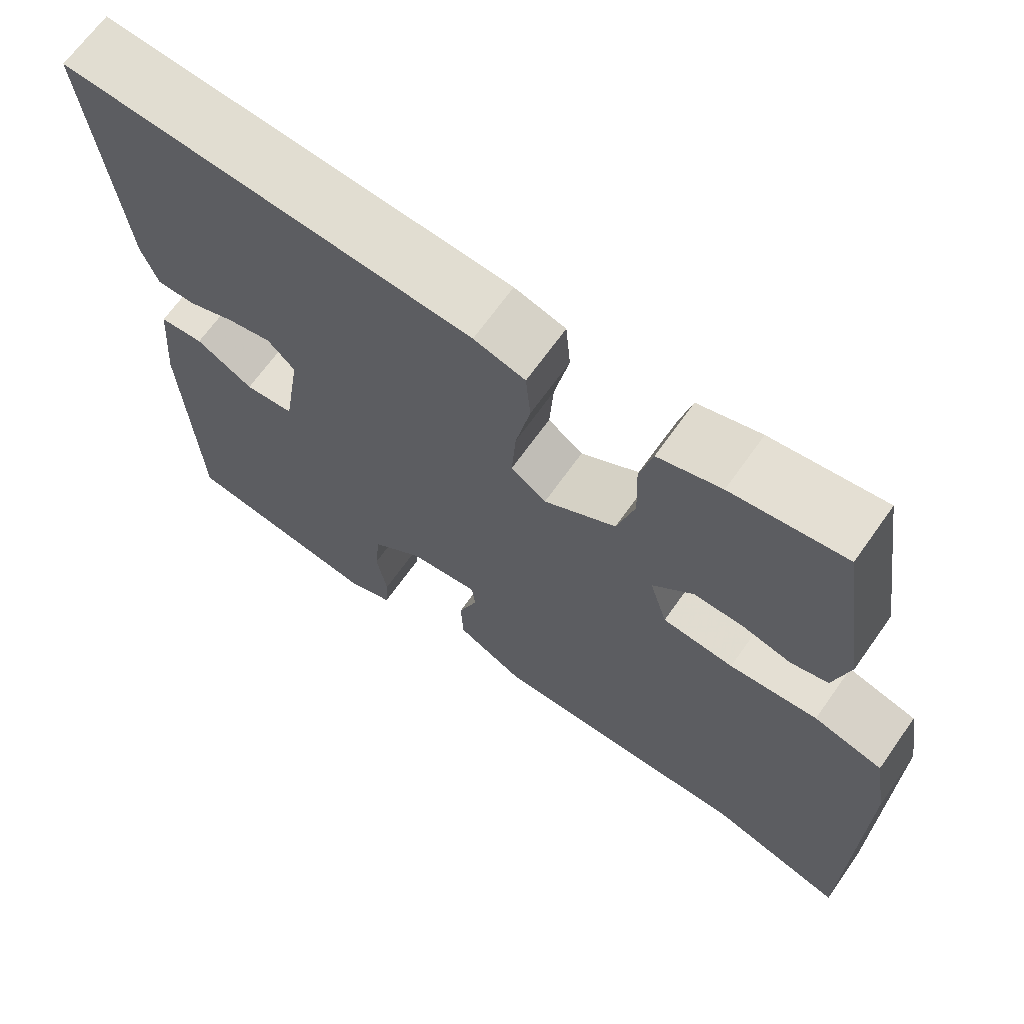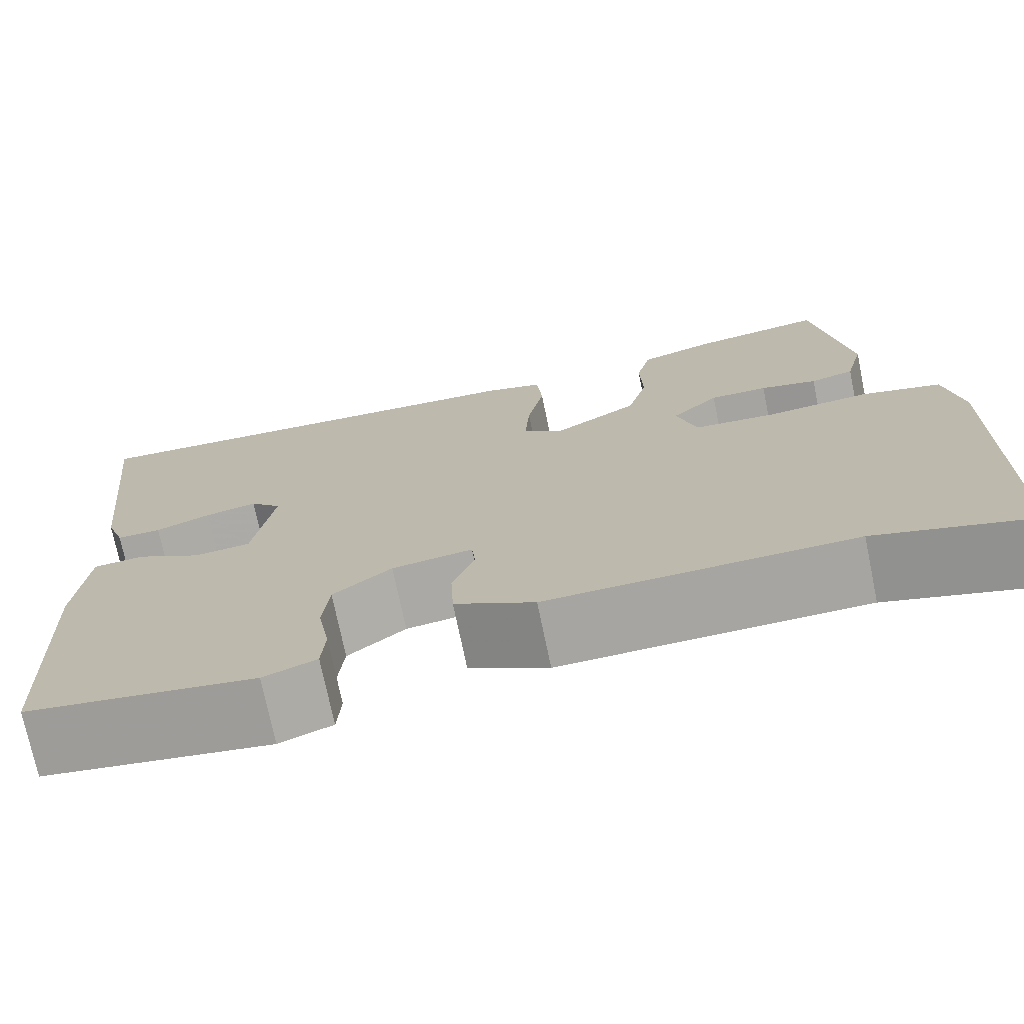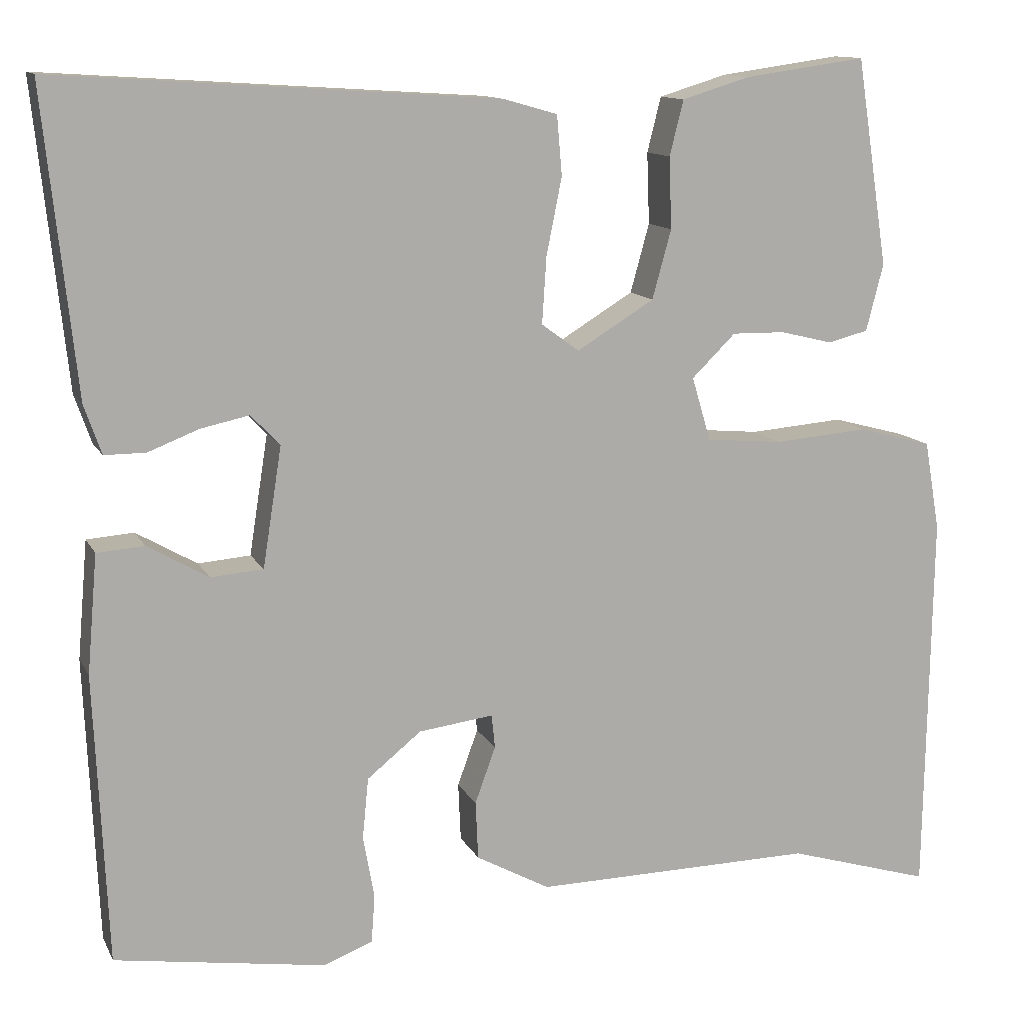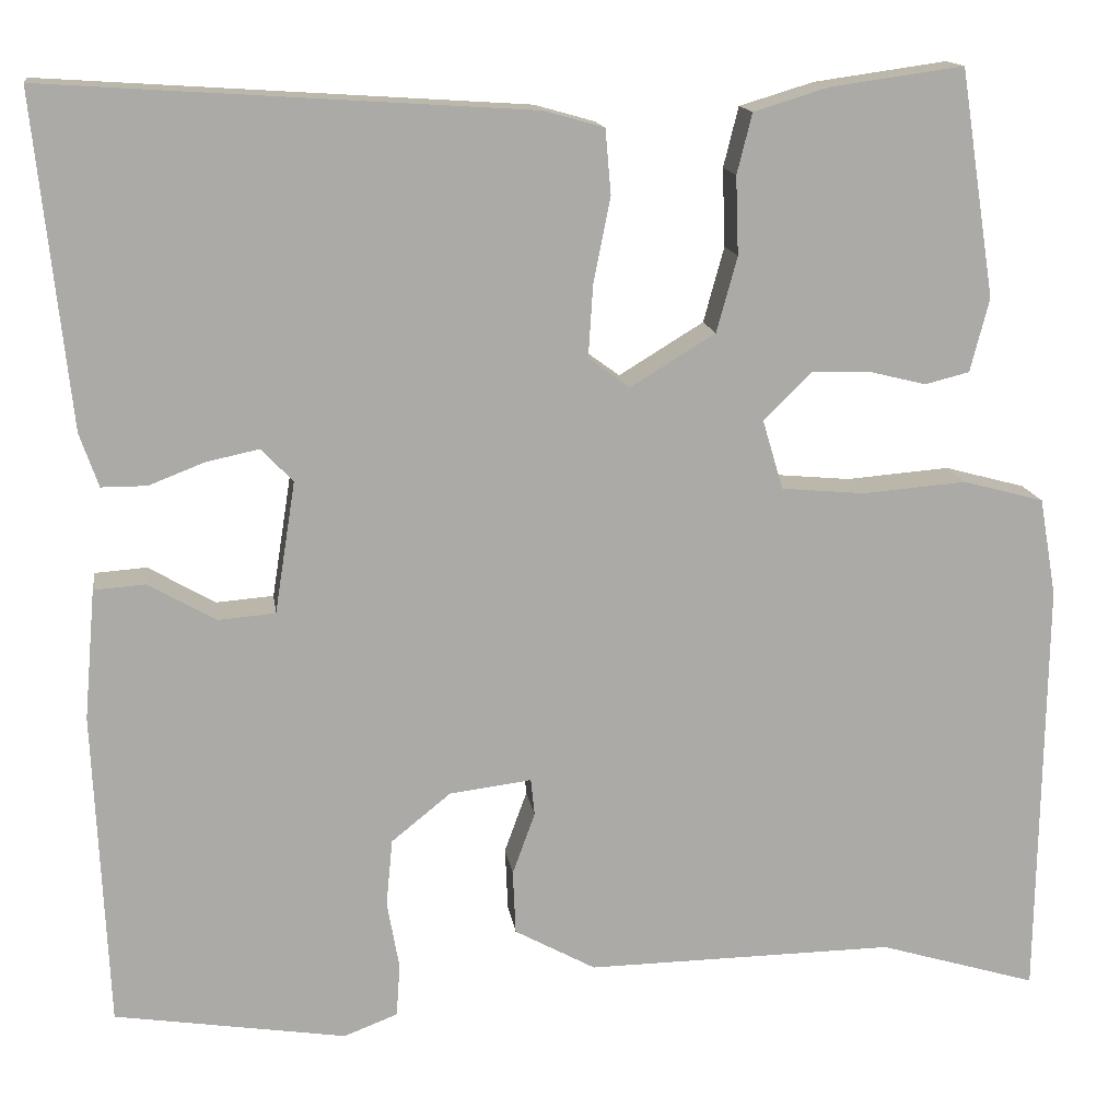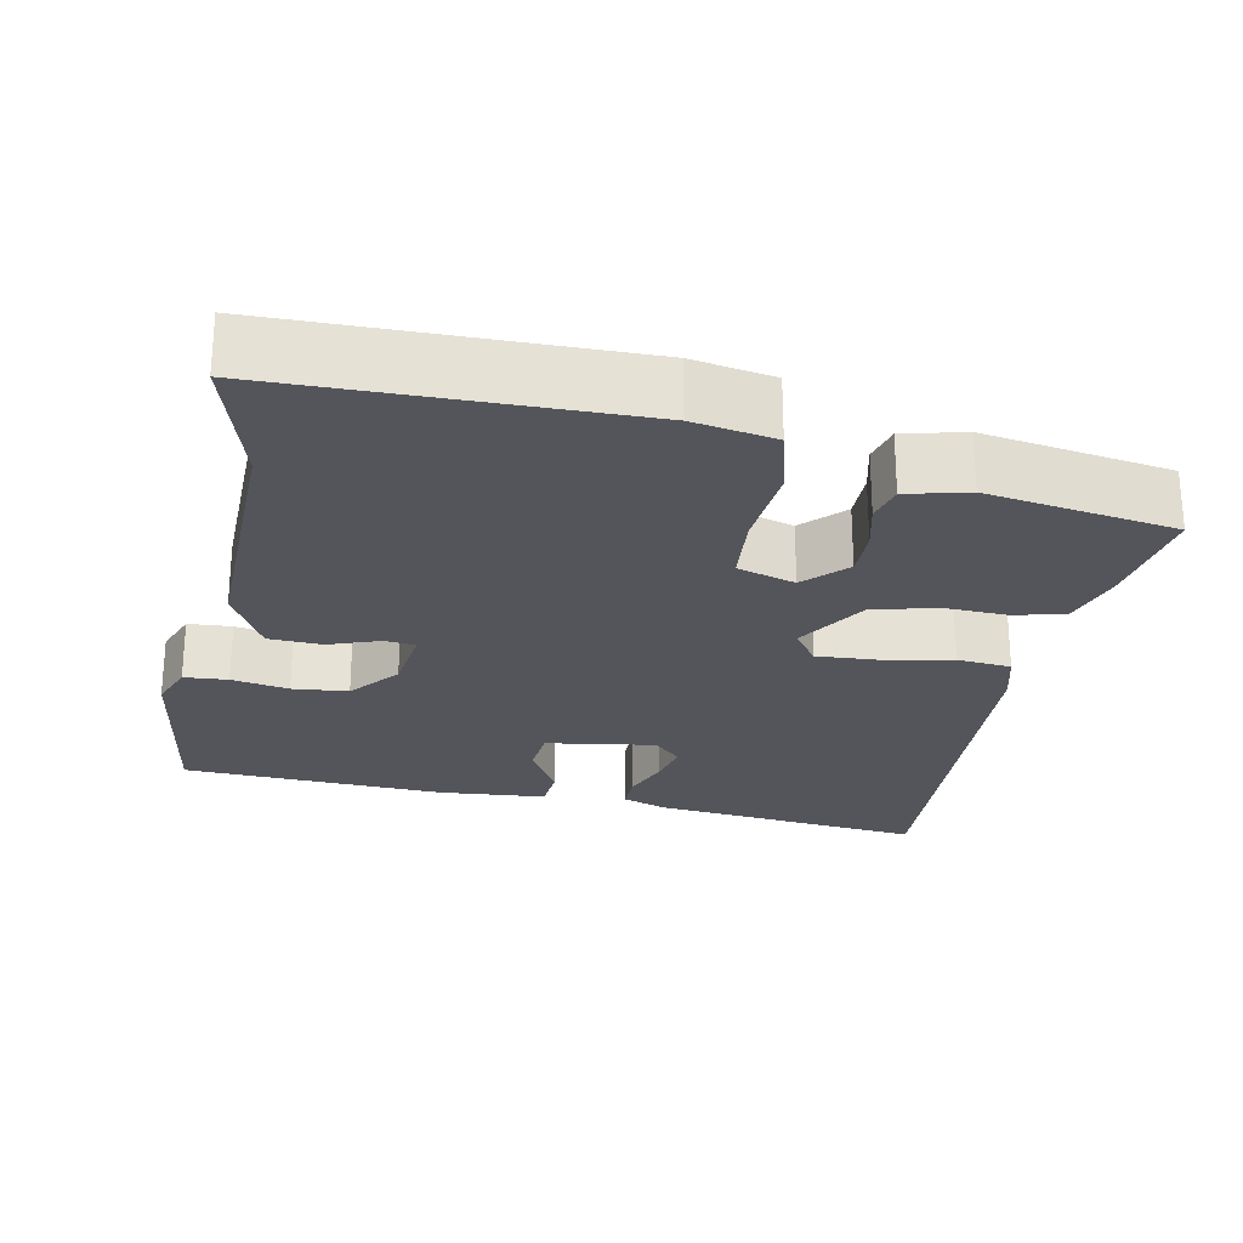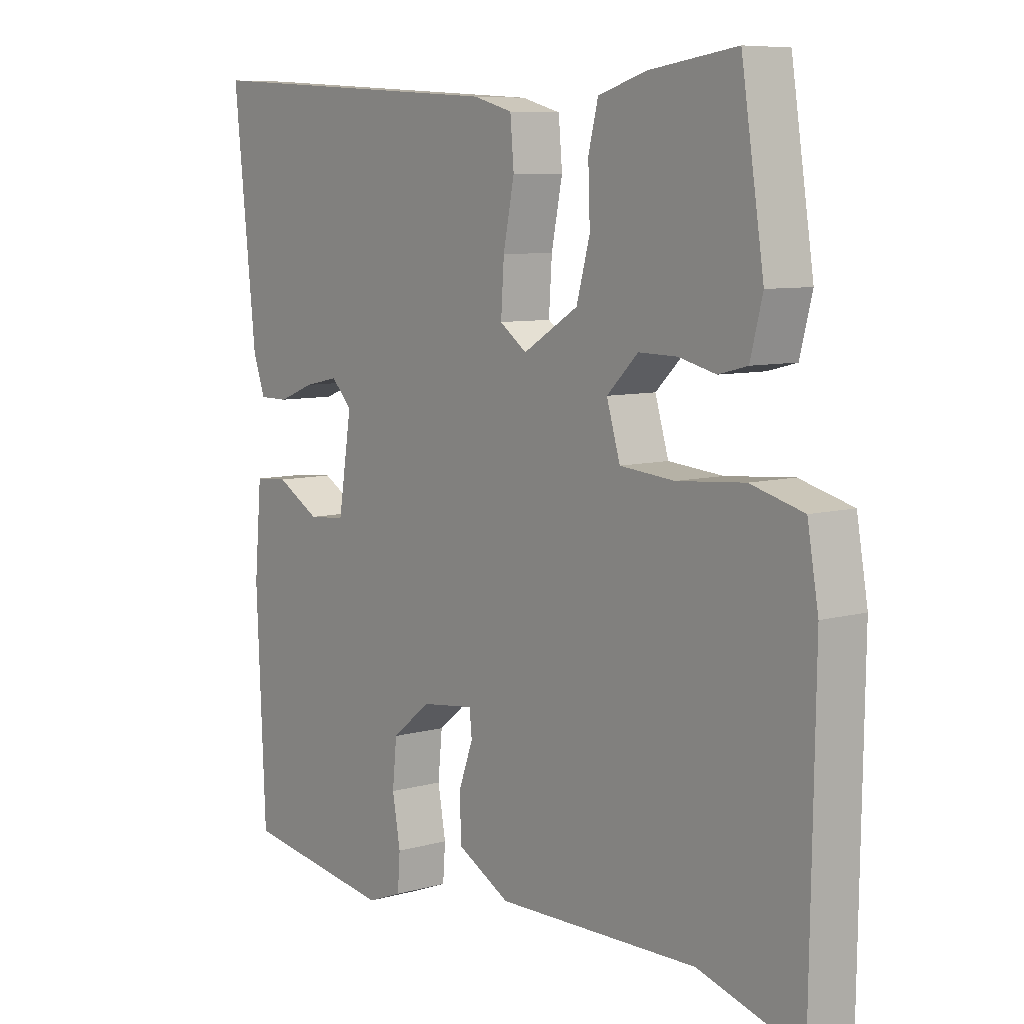
<metadata>
{"format":"obj","ext":"obj","renderer":"f3d","projection":"perspective","resolution":1024,"background":"white","views":[{"elev":67.2,"azim":-144.7,"up":"+Z"},{"elev":-73.6,"azim":-168.3,"up":"+Z"},{"elev":12.2,"azim":161.8,"up":"+Z"},{"elev":14.4,"azim":172.0,"up":"+Z"},{"elev":-24.9,"azim":-101.5,"up":"+Y"},{"elev":7.8,"azim":-128.2,"up":"+Z"}]}
</metadata>
<code>
v 0.523 0.07 0.497
v 0.486 0.07 0.146
v 0.466 0.07 0.089
v 0.418 0.07 0.089
v 0.359 0.07 0.112
v 0.303 0.07 0.124
v 0.269 0.07 0.089
v 0.291 0.07 -0.051
v 0.352 0.07 -0.056
v 0.423 0.07 -0.015
v 0.478 0.07 -0.019
v 0.49 0.07 -0.157
v 0.475 0.07 -0.493
v 0.229 0.07 -0.531
v 0.172 0.07 -0.509
v 0.168 0.07 -0.453
v 0.181 0.07 -0.38
v 0.174 0.07 -0.309
v 0.111 0.07 -0.258
v 0.024 0.07 -0.247
v 0.02 0.07 -0.286
v 0.044 0.07 -0.352
v 0.041 0.07 -0.42
v -0.045 0.07 -0.467
v -0.373 0.07 -0.462
v -0.541 0.07 -0.512
v -0.548 0.07 -0.061
v -0.53 0.07 0.043
v -0.444 0.07 0.066
v -0.334 0.07 0.057
v -0.245 0.07 0.065
v -0.223 0.07 0.139
v -0.274 0.07 0.189
v -0.336 0.07 0.188
v -0.397 0.07 0.173
v -0.444 0.07 0.185
v -0.464 0.07 0.263
v -0.427 0.07 0.504
v -0.285 0.07 0.484
v -0.206 0.07 0.46
v -0.19 0.07 0.396
v -0.193 0.07 0.313
v -0.171 0.07 0.233
v -0.081 0.07 0.178
v -0.037 0.07 0.21
v -0.042 0.07 0.287
v -0.06 0.07 0.377
v -0.054 0.07 0.446
v 0.01 0.07 0.464
v 0.523 0 0.497
v 0.486 0 0.146
v 0.466 0 0.089
v 0.418 0 0.089
v 0.359 0 0.112
v 0.303 0 0.124
v 0.269 0 0.089
v 0.291 0 -0.051
v 0.352 0 -0.056
v 0.423 0 -0.015
v 0.478 0 -0.019
v 0.49 0 -0.157
v 0.475 0 -0.493
v 0.229 0 -0.531
v 0.172 0 -0.509
v 0.168 0 -0.453
v 0.181 0 -0.38
v 0.174 0 -0.309
v 0.111 0 -0.258
v 0.024 0 -0.247
v 0.02 0 -0.286
v 0.044 0 -0.352
v 0.041 0 -0.42
v -0.045 0 -0.467
v -0.373 0 -0.462
v -0.541 0 -0.512
v -0.548 0 -0.061
v -0.53 0 0.043
v -0.444 0 0.066
v -0.334 0 0.057
v -0.245 0 0.065
v -0.223 0 0.139
v -0.274 0 0.189
v -0.336 0 0.188
v -0.397 0 0.173
v -0.444 0 0.185
v -0.464 0 0.263
v -0.427 0 0.504
v -0.285 0 0.484
v -0.206 0 0.46
v -0.19 0 0.396
v -0.193 0 0.313
v -0.171 0 0.233
v -0.081 0 0.178
v -0.037 0 0.21
v -0.042 0 0.287
v -0.06 0 0.377
v -0.054 0 0.446
v 0.01 0 0.464
f 46 47 48 49
f 45 46 49 1
f 44 45 1 2
f 39 40 41 42
f 39 42 43
f 38 39 43
f 37 38 43
f 34 35 36 37
f 33 34 37 43
f 32 33 43 44
f 27 28 29 30
f 25 26 27 30
f 25 30 31
f 21 22 23 24
f 20 21 24 25
f 14 15 16 17
f 14 17 18
f 13 14 18
f 12 13 18 19
f 9 10 11 12
f 8 9 12 19
f 2 3 4 5
f 2 5 6
f 44 2 6
f 32 44 6 7
f 20 25 31 32
f 19 20 32
f 7 8 19 32
f 98 97 96 95
f 50 98 95 94
f 51 50 94 93
f 91 90 89 88
f 92 91 88
f 92 88 87
f 92 87 86
f 86 85 84 83
f 92 86 83 82
f 93 92 82 81
f 79 78 77 76
f 79 76 75 74
f 80 79 74
f 73 72 71 70
f 74 73 70 69
f 66 65 64 63
f 67 66 63
f 67 63 62
f 68 67 62 61
f 61 60 59 58
f 68 61 58 57
f 54 53 52 51
f 55 54 51
f 55 51 93
f 56 55 93 81
f 81 80 74 69
f 81 69 68
f 81 68 57 56
f 1 50 51 2
f 2 51 52 3
f 3 52 53 4
f 4 53 54 5
f 5 54 55 6
f 6 55 56 7
f 7 56 57 8
f 8 57 58 9
f 9 58 59 10
f 10 59 60 11
f 11 60 61 12
f 12 61 62 13
f 13 62 63 14
f 14 63 64 15
f 15 64 65 16
f 16 65 66 17
f 17 66 67 18
f 18 67 68 19
f 19 68 69 20
f 20 69 70 21
f 21 70 71 22
f 22 71 72 23
f 23 72 73 24
f 24 73 74 25
f 25 74 75 26
f 26 75 76 27
f 27 76 77 28
f 28 77 78 29
f 29 78 79 30
f 30 79 80 31
f 31 80 81 32
f 32 81 82 33
f 33 82 83 34
f 34 83 84 35
f 35 84 85 36
f 36 85 86 37
f 37 86 87 38
f 38 87 88 39
f 39 88 89 40
f 40 89 90 41
f 41 90 91 42
f 42 91 92 43
f 43 92 93 44
f 44 93 94 45
f 45 94 95 46
f 46 95 96 47
f 47 96 97 48
f 48 97 98 49
f 49 98 50 1

</code>
